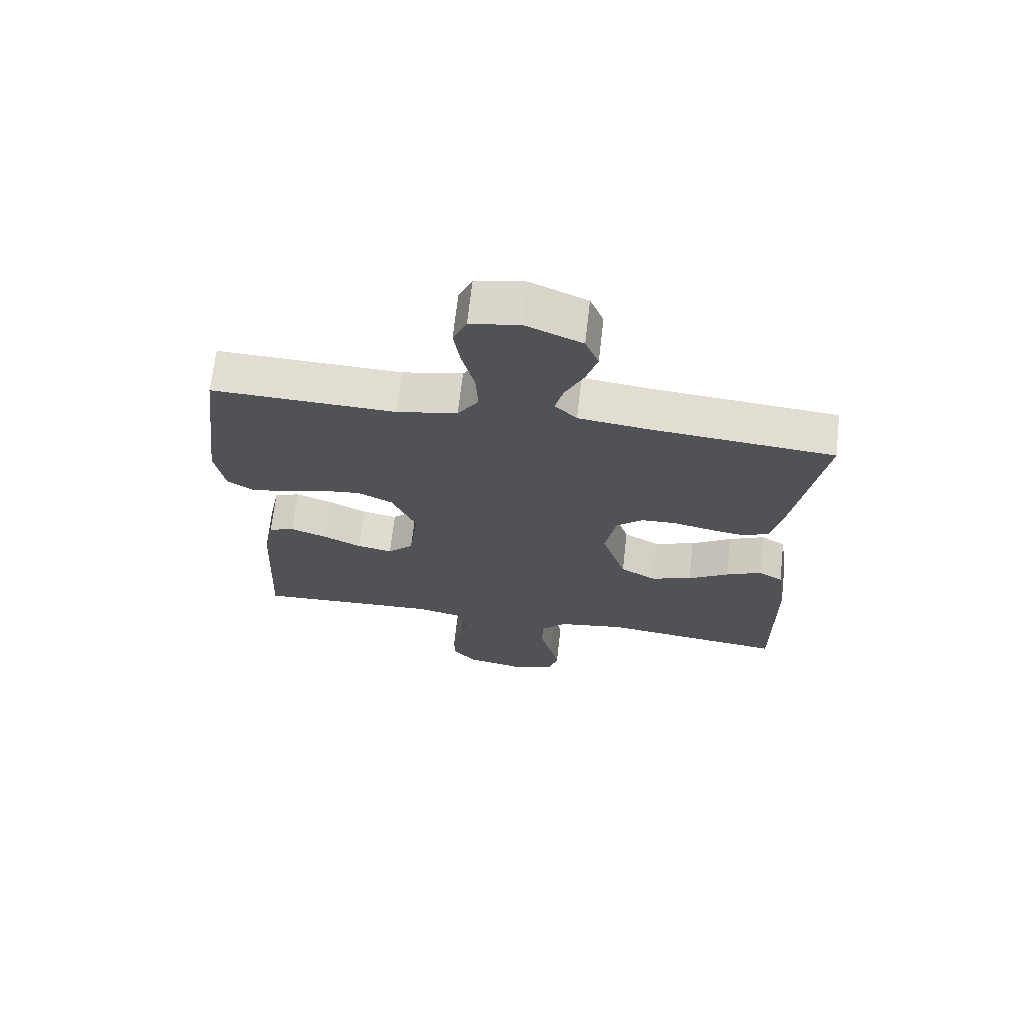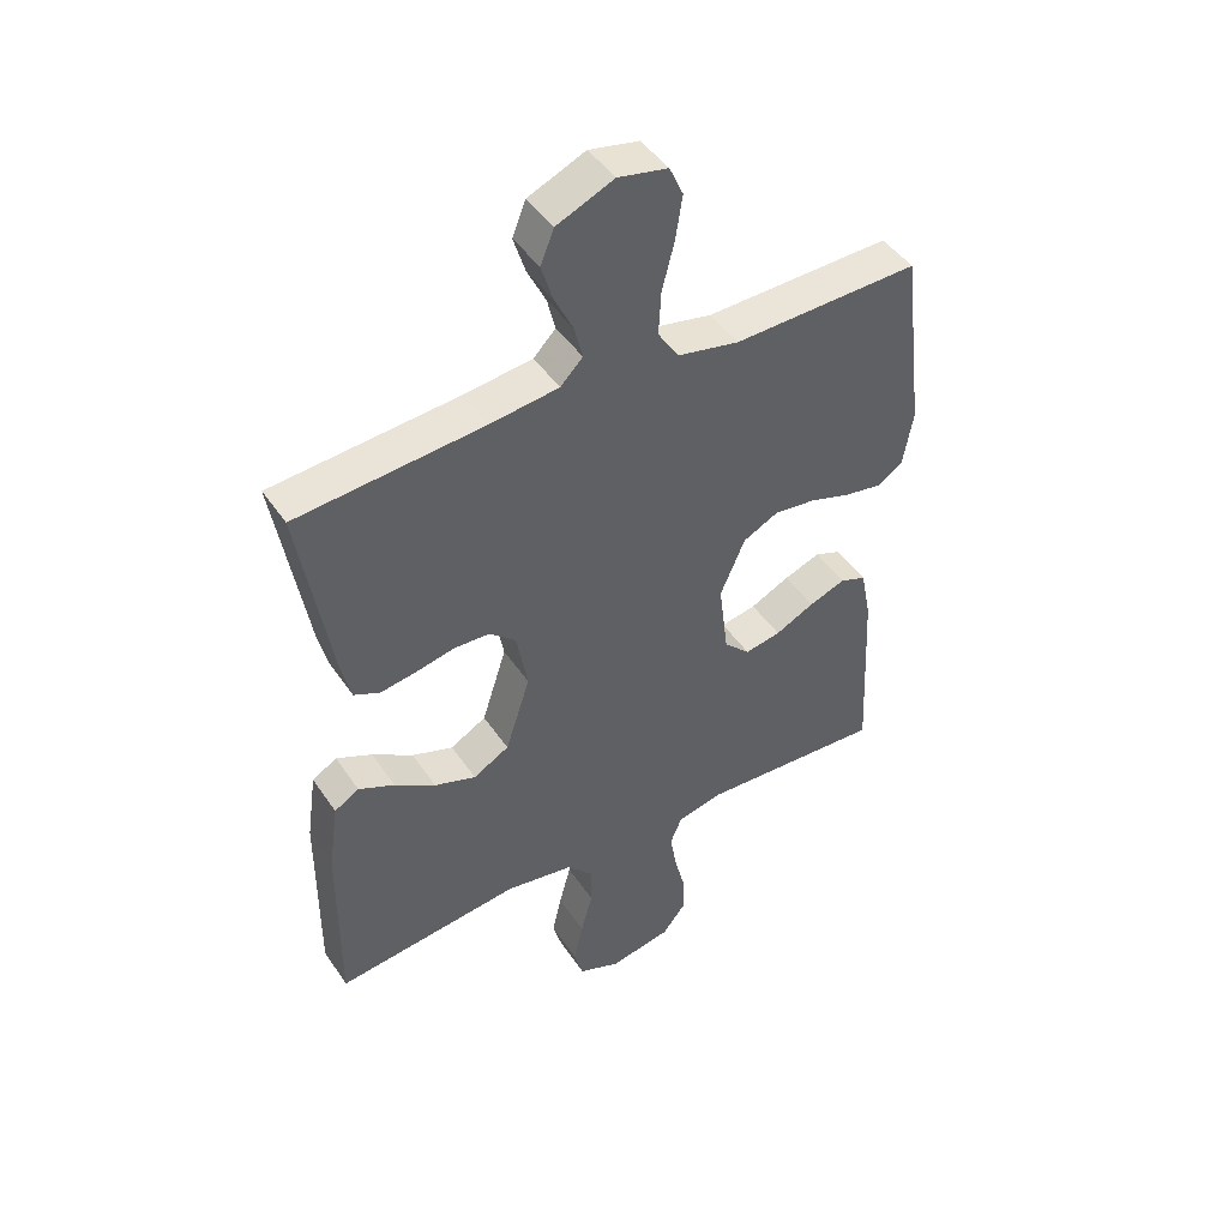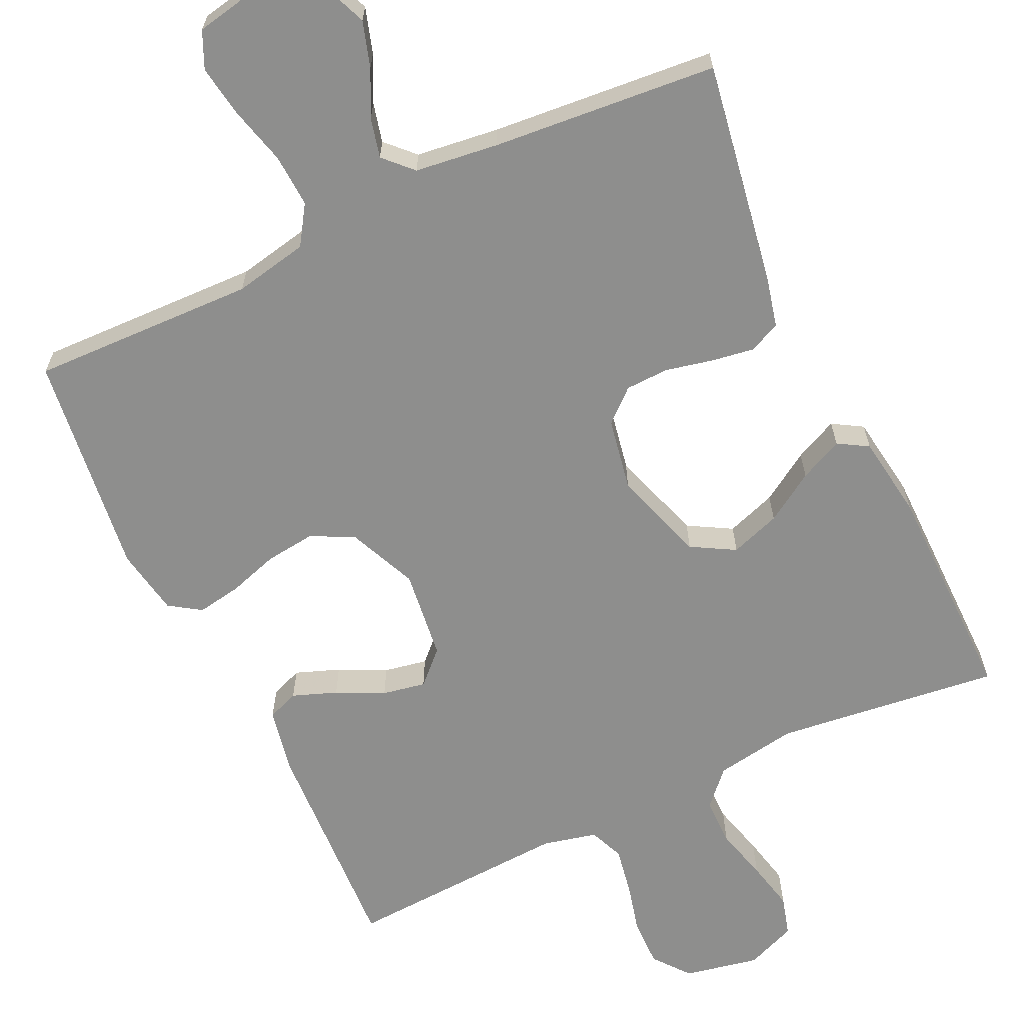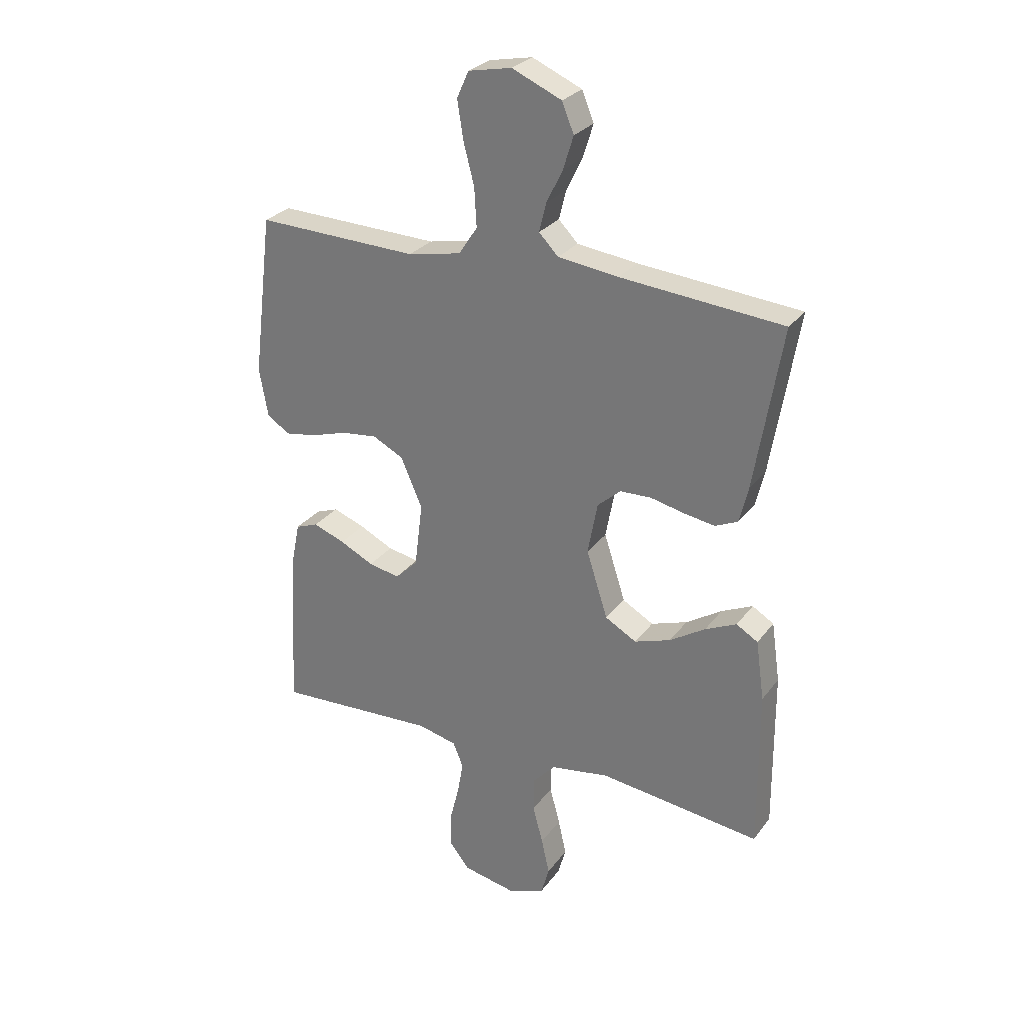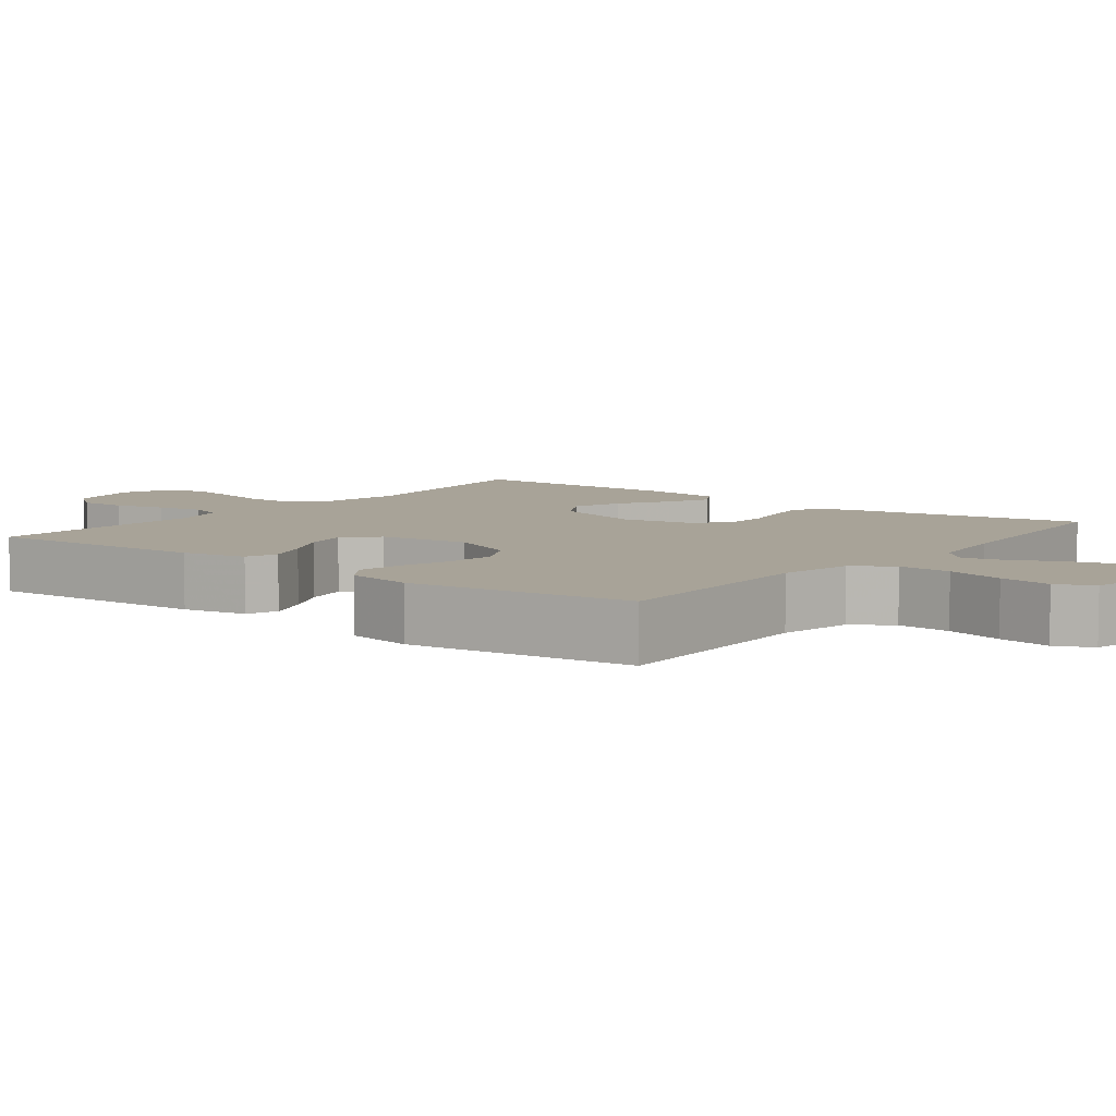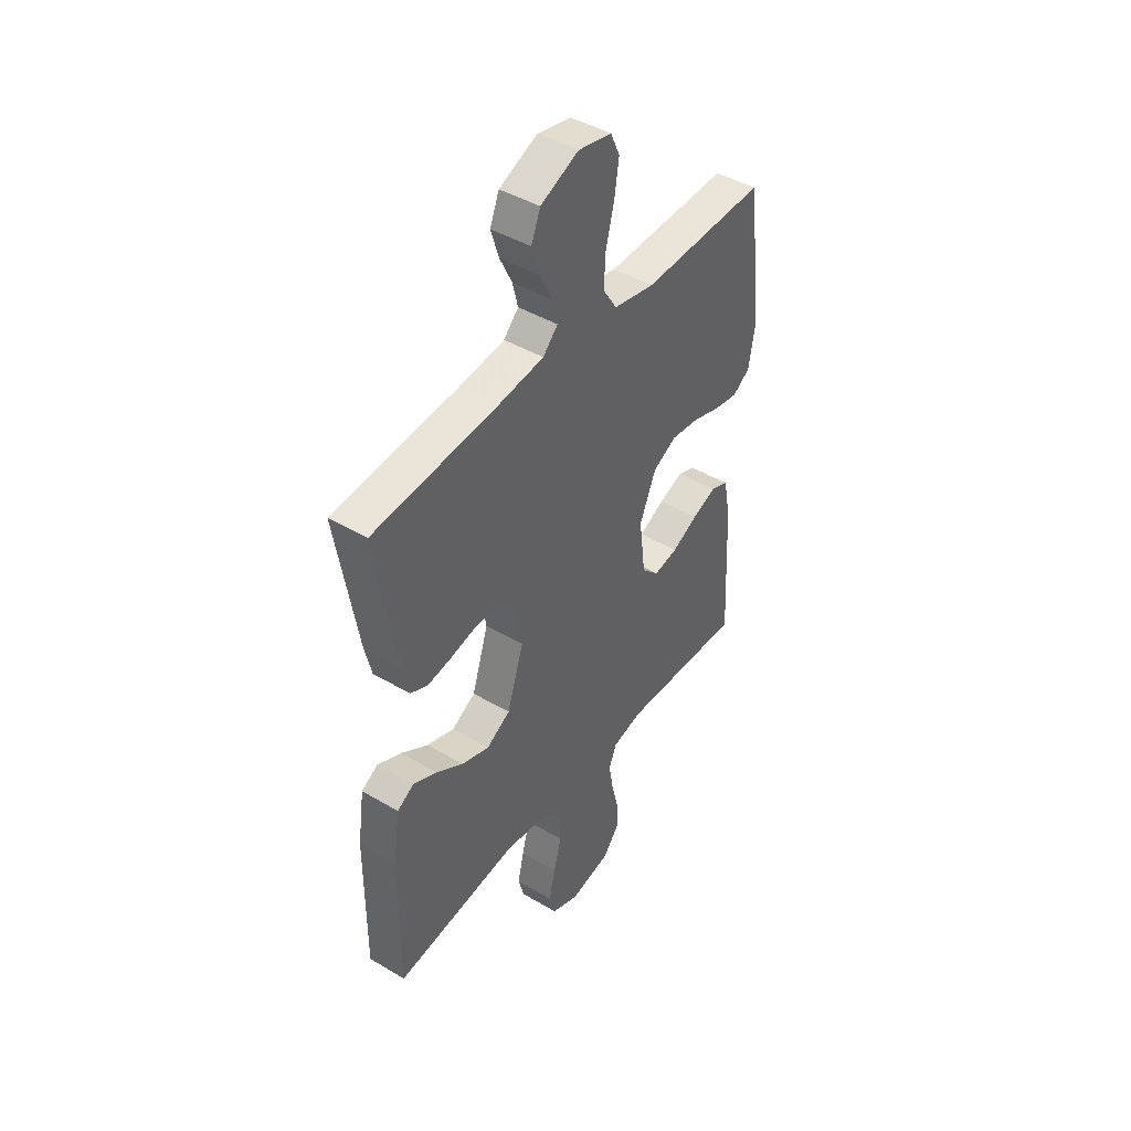
<metadata>
{"format":"obj","ext":"obj","renderer":"f3d","projection":"perspective","resolution":1024,"background":"white","views":[{"elev":68.6,"azim":6.5,"up":"+Z"},{"elev":45.8,"azim":147.9,"up":"+Z"},{"elev":-64.9,"azim":25.3,"up":"+Y"},{"elev":28.1,"azim":29.0,"up":"+Z"},{"elev":6.9,"azim":-52.3,"up":"+Y"},{"elev":44.0,"azim":124.8,"up":"+Z"}]}
</metadata>
<code>
v -0.5 0.07 -0.5
v -0.485 0.07 -0.2
v -0.468 0.07 -0.114
v -0.426 0.07 -0.098
v -0.367 0.07 -0.12
v -0.304 0.07 -0.151
v -0.246 0.07 -0.162
v -0.204 0.07 -0.121
v -0.189 0.07 0
v -0.229 0.07 0.092
v -0.286 0.07 0.121
v -0.353 0.07 0.113
v -0.42 0.07 0.092
v -0.479 0.07 0.082
v -0.521 0.07 0.11
v -0.537 0.07 0.2
v -0.5 0.07 0.5
v -0.2 0.07 0.491
v -0.101 0.07 0.511
v -0.067 0.07 0.563
v -0.071 0.07 0.634
v -0.091 0.07 0.711
v -0.102 0.07 0.781
v -0.08 0.07 0.83
v 0 0.07 0.846
v 0.092 0.07 0.806
v 0.114 0.07 0.752
v 0.095 0.07 0.691
v 0.065 0.07 0.63
v 0.052 0.07 0.577
v 0.088 0.07 0.54
v 0.2 0.07 0.526
v 0.5 0.07 0.5
v 0.45 0.07 0.2
v 0.434 0.07 0.133
v 0.392 0.07 0.114
v 0.335 0.07 0.123
v 0.272 0.07 0.137
v 0.214 0.07 0.135
v 0.171 0.07 0.097
v 0.153 0.07 0
v 0.193 0.07 -0.124
v 0.251 0.07 -0.157
v 0.318 0.07 -0.134
v 0.384 0.07 -0.092
v 0.442 0.07 -0.065
v 0.482 0.07 -0.089
v 0.498 0.07 -0.2
v 0.5 0.07 -0.5
v 0.2 0.07 -0.464
v 0.091 0.07 -0.482
v 0.048 0.07 -0.528
v 0.048 0.07 -0.592
v 0.067 0.07 -0.663
v 0.082 0.07 -0.73
v 0.067 0.07 -0.783
v 0 0.07 -0.81
v -0.1 0.07 -0.79
v -0.138 0.07 -0.742
v -0.137 0.07 -0.678
v -0.12 0.07 -0.61
v -0.109 0.07 -0.547
v -0.128 0.07 -0.501
v -0.2 0.07 -0.484
v -0.5 0 -0.5
v -0.485 0 -0.2
v -0.468 0 -0.114
v -0.426 0 -0.098
v -0.367 0 -0.12
v -0.304 0 -0.151
v -0.246 0 -0.162
v -0.204 0 -0.121
v -0.189 0 0
v -0.229 0 0.092
v -0.286 0 0.121
v -0.353 0 0.113
v -0.42 0 0.092
v -0.479 0 0.082
v -0.521 0 0.11
v -0.537 0 0.2
v -0.5 0 0.5
v -0.2 0 0.491
v -0.101 0 0.511
v -0.067 0 0.563
v -0.071 0 0.634
v -0.091 0 0.711
v -0.102 0 0.781
v -0.08 0 0.83
v 0 0 0.846
v 0.092 0 0.806
v 0.114 0 0.752
v 0.095 0 0.691
v 0.065 0 0.63
v 0.052 0 0.577
v 0.088 0 0.54
v 0.2 0 0.526
v 0.5 0 0.5
v 0.45 0 0.2
v 0.434 0 0.133
v 0.392 0 0.114
v 0.335 0 0.123
v 0.272 0 0.137
v 0.214 0 0.135
v 0.171 0 0.097
v 0.153 0 0
v 0.193 0 -0.124
v 0.251 0 -0.157
v 0.318 0 -0.134
v 0.384 0 -0.092
v 0.442 0 -0.065
v 0.482 0 -0.089
v 0.498 0 -0.2
v 0.5 0 -0.5
v 0.2 0 -0.464
v 0.091 0 -0.482
v 0.048 0 -0.528
v 0.048 0 -0.592
v 0.067 0 -0.663
v 0.082 0 -0.73
v 0.067 0 -0.783
v 0 0 -0.81
v -0.1 0 -0.79
v -0.138 0 -0.742
v -0.137 0 -0.678
v -0.12 0 -0.61
v -0.109 0 -0.547
v -0.128 0 -0.501
v -0.2 0 -0.484
f 59 60 61
f 58 59 61
f 57 58 61
f 56 57 61
f 55 56 61
f 54 55 61
f 53 54 61
f 52 53 61 62
f 51 52 62 63
f 48 49 50
f 47 48 50
f 46 47 50
f 45 46 50
f 44 45 50
f 51 63 64
f 50 51 64
f 44 50 64
f 43 44 64
f 36 37 38
f 35 36 38
f 34 35 38
f 33 34 38
f 32 33 38
f 31 32 38 39
f 30 31 39 40
f 27 28 29
f 26 27 29
f 25 26 29
f 24 25 29
f 23 24 29
f 22 23 29
f 21 22 29
f 20 21 29 30
f 30 40 41
f 20 30 41
f 19 20 41
f 16 17 18
f 15 16 18
f 14 15 18
f 13 14 18
f 12 13 18
f 11 12 18 19
f 4 5 6
f 3 4 6
f 2 3 6
f 1 2 6
f 64 1 6
f 64 6 7
f 64 7 8
f 43 64 8
f 42 43 8
f 41 42 8 9
f 10 11 19 41
f 9 10 41
f 125 124 123
f 125 123 122
f 125 122 121
f 125 121 120
f 125 120 119
f 125 119 118
f 125 118 117
f 126 125 117 116
f 127 126 116 115
f 114 113 112
f 114 112 111
f 114 111 110
f 114 110 109
f 114 109 108
f 128 127 115
f 128 115 114
f 128 114 108
f 128 108 107
f 102 101 100
f 102 100 99
f 102 99 98
f 102 98 97
f 102 97 96
f 103 102 96 95
f 104 103 95 94
f 93 92 91
f 93 91 90
f 93 90 89
f 93 89 88
f 93 88 87
f 93 87 86
f 93 86 85
f 94 93 85 84
f 105 104 94
f 105 94 84
f 105 84 83
f 82 81 80
f 82 80 79
f 82 79 78
f 82 78 77
f 82 77 76
f 83 82 76 75
f 70 69 68
f 70 68 67
f 70 67 66
f 70 66 65
f 70 65 128
f 71 70 128
f 72 71 128
f 72 128 107
f 72 107 106
f 73 72 106 105
f 105 83 75 74
f 105 74 73
f 1 65 66 2
f 2 66 67 3
f 3 67 68 4
f 4 68 69 5
f 5 69 70 6
f 6 70 71 7
f 7 71 72 8
f 8 72 73 9
f 9 73 74 10
f 10 74 75 11
f 11 75 76 12
f 12 76 77 13
f 13 77 78 14
f 14 78 79 15
f 15 79 80 16
f 16 80 81 17
f 17 81 82 18
f 18 82 83 19
f 19 83 84 20
f 20 84 85 21
f 21 85 86 22
f 22 86 87 23
f 23 87 88 24
f 24 88 89 25
f 25 89 90 26
f 26 90 91 27
f 27 91 92 28
f 28 92 93 29
f 29 93 94 30
f 30 94 95 31
f 31 95 96 32
f 32 96 97 33
f 33 97 98 34
f 34 98 99 35
f 35 99 100 36
f 36 100 101 37
f 37 101 102 38
f 38 102 103 39
f 39 103 104 40
f 40 104 105 41
f 41 105 106 42
f 42 106 107 43
f 43 107 108 44
f 44 108 109 45
f 45 109 110 46
f 46 110 111 47
f 47 111 112 48
f 48 112 113 49
f 49 113 114 50
f 50 114 115 51
f 51 115 116 52
f 52 116 117 53
f 53 117 118 54
f 54 118 119 55
f 55 119 120 56
f 56 120 121 57
f 57 121 122 58
f 58 122 123 59
f 59 123 124 60
f 60 124 125 61
f 61 125 126 62
f 62 126 127 63
f 63 127 128 64
f 64 128 65 1

</code>
